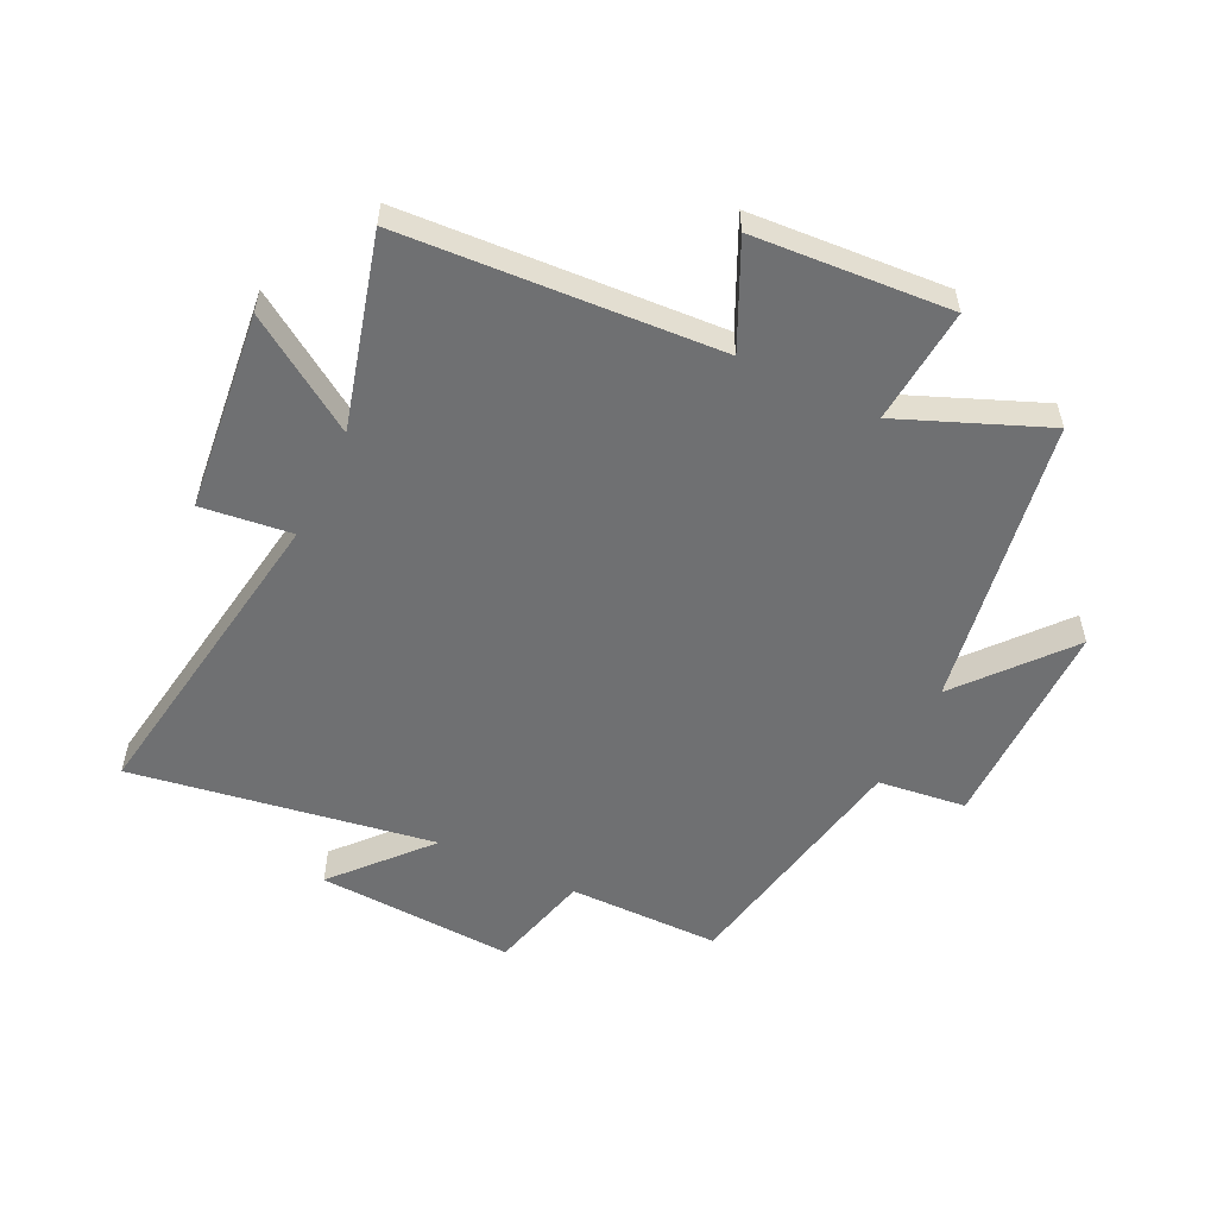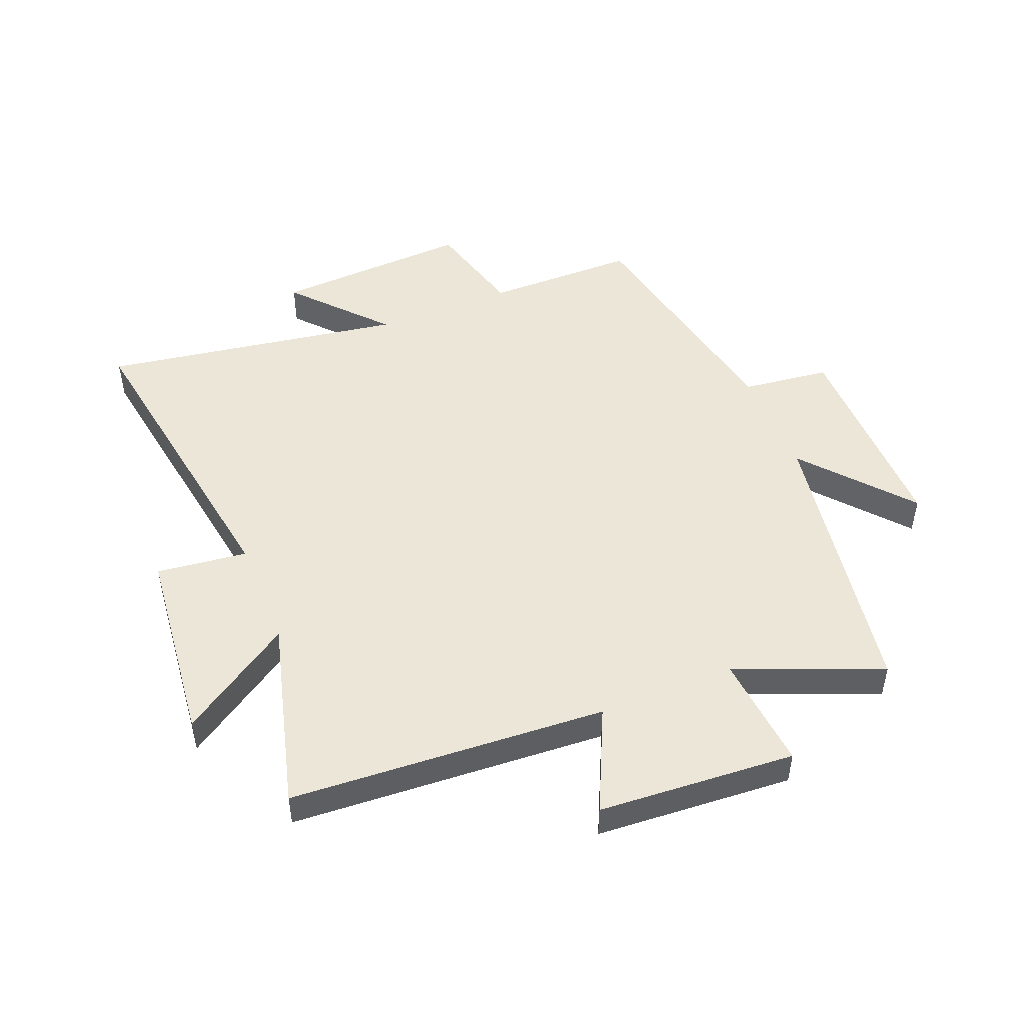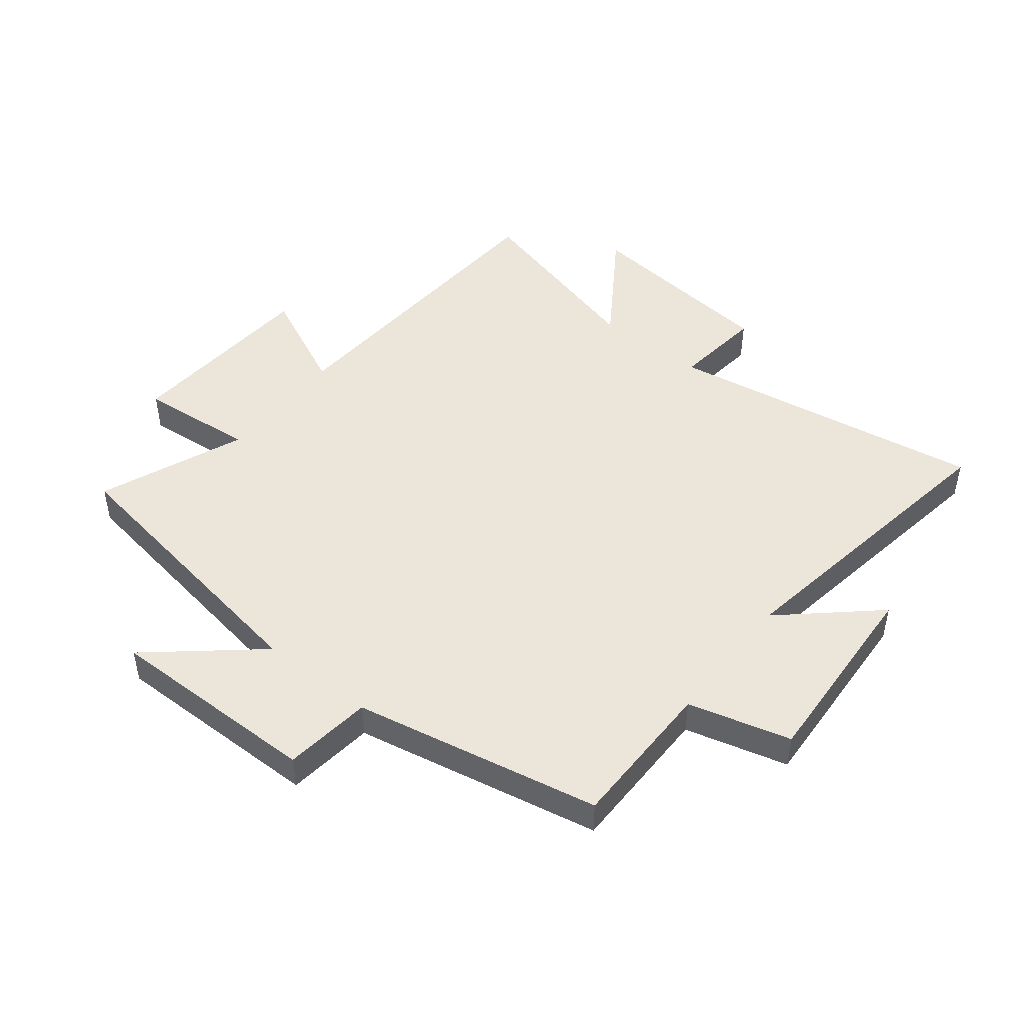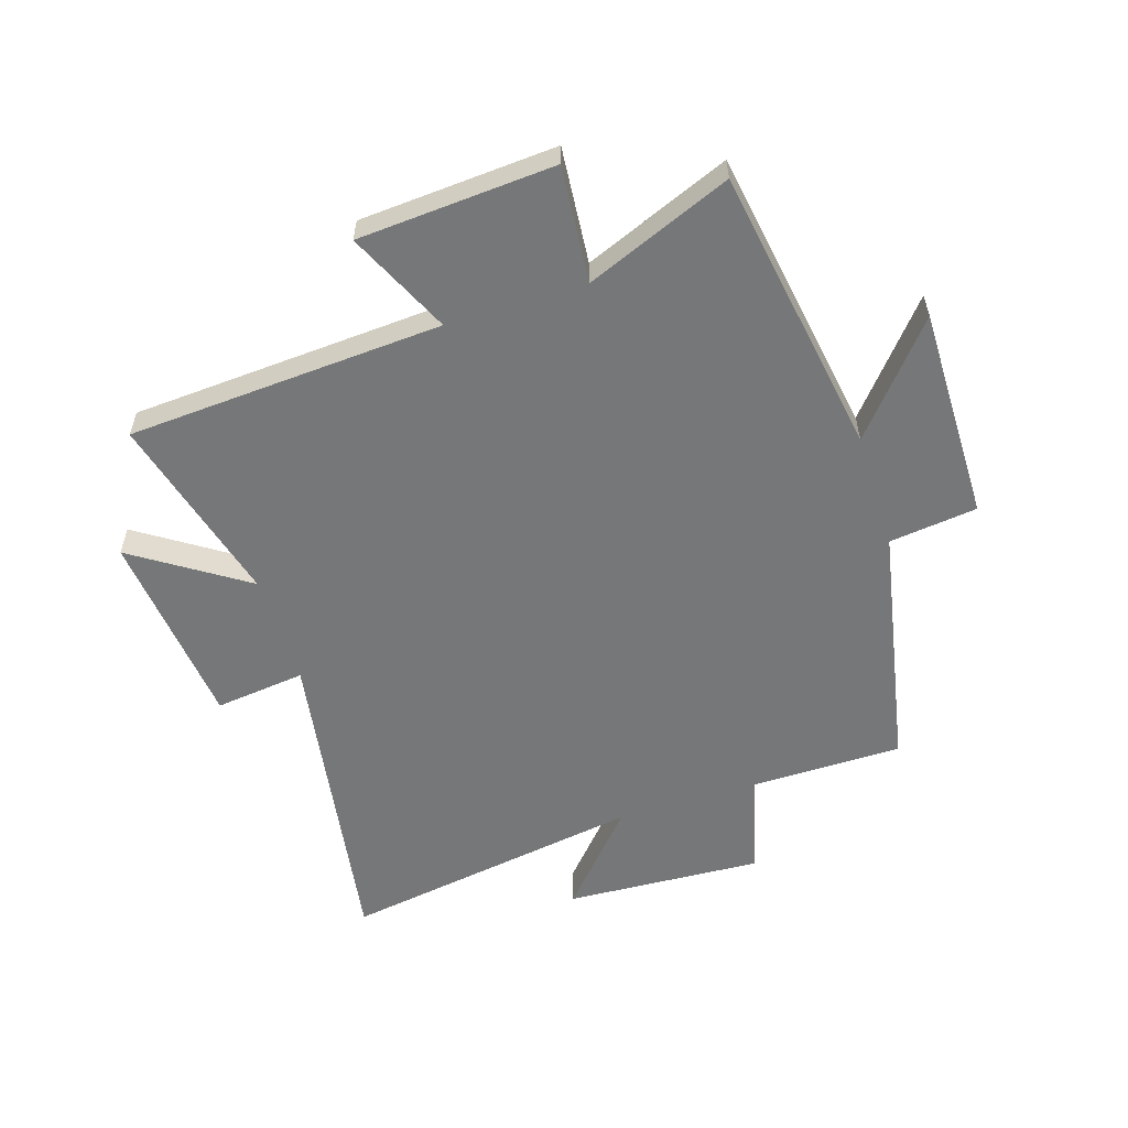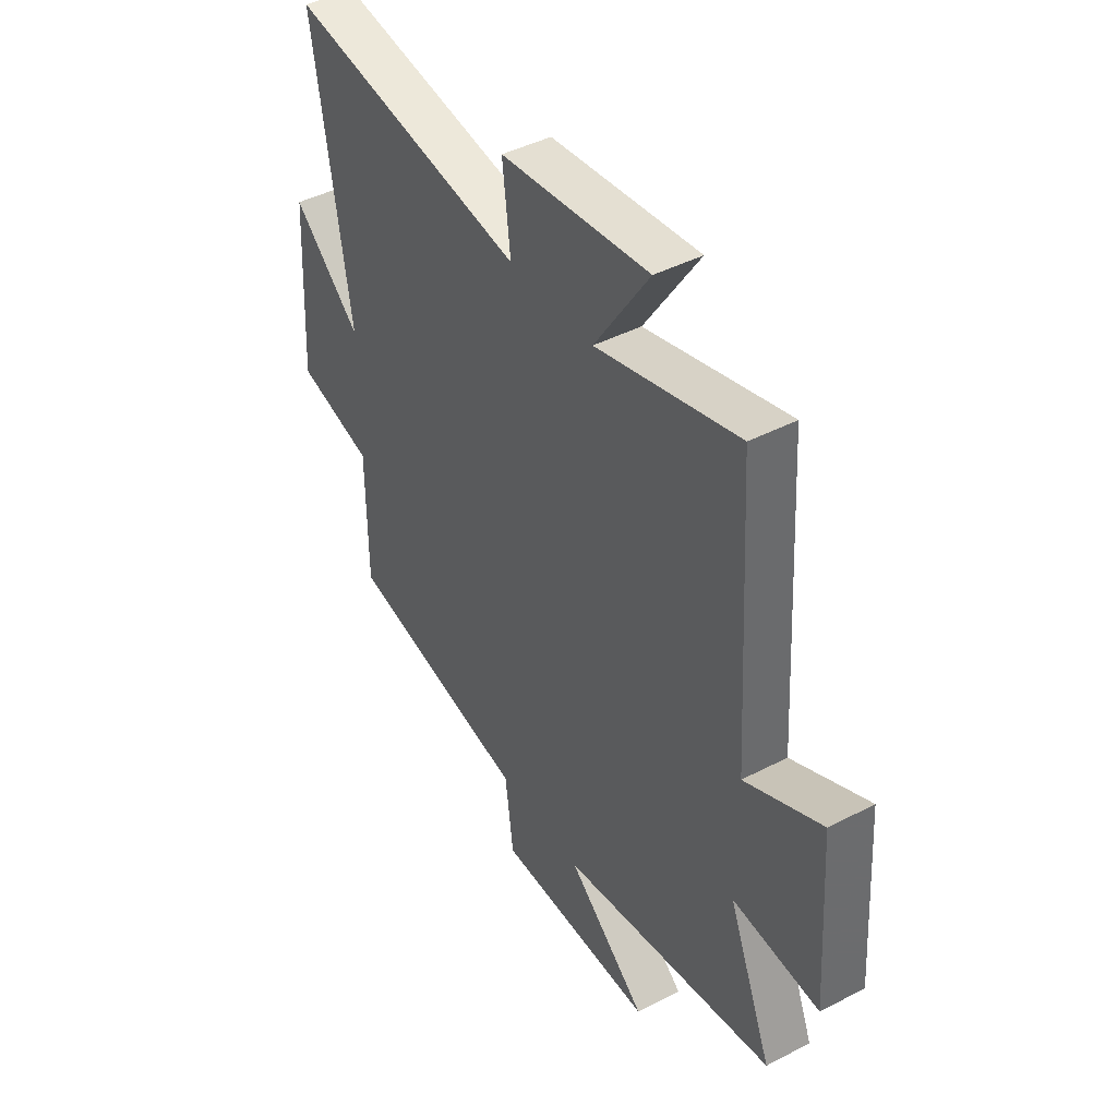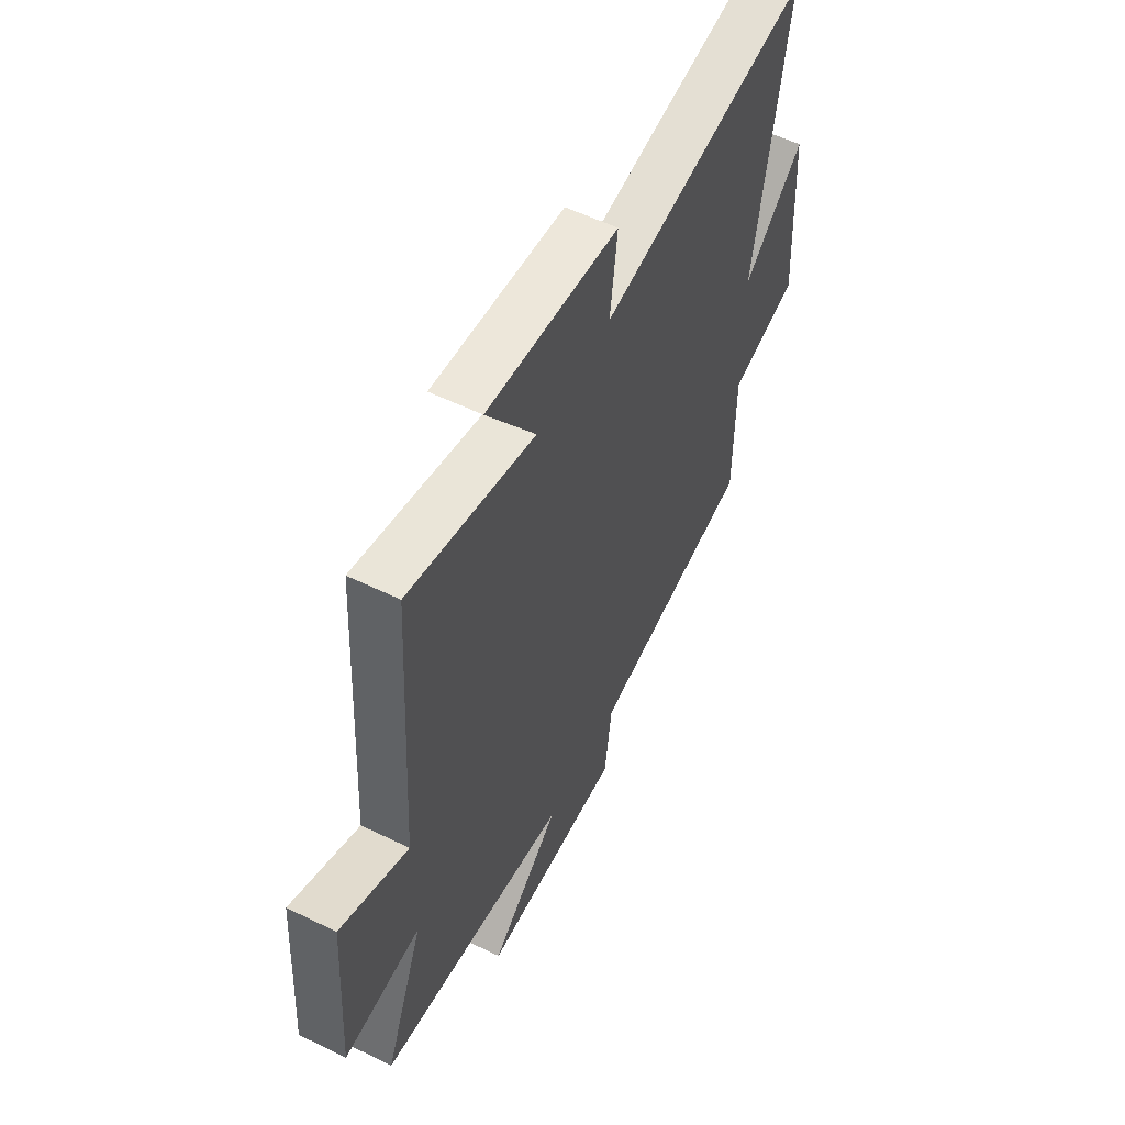
<metadata>
{"format":"obj","ext":"obj","renderer":"f3d","projection":"perspective","resolution":1024,"background":"white","views":[{"elev":-54.9,"azim":64.3,"up":"+Y"},{"elev":48.7,"azim":68.0,"up":"+Y"},{"elev":47.4,"azim":-141.8,"up":"+Y"},{"elev":-57.0,"azim":107.6,"up":"+Y"},{"elev":43.6,"azim":58.5,"up":"+Z"},{"elev":56.6,"azim":117.0,"up":"+Z"}]}
</metadata>
<code>
v 0.468 0.07 0.586
v 0.5 0.07 0.056
v 0.673 0.07 0.137
v 0.695 0.07 -0.193
v 0.5 0.07 -0.176
v 0.599 0.07 -0.42
v 0.114 0.07 -0.5
v 0.292 0.07 -0.65
v -0.066 0.07 -0.648
v -0.084 0.07 -0.5
v -0.499 0.07 -0.419
v -0.5 0.07 -0.164
v -0.672 0.07 -0.119
v -0.654 0.07 0.213
v -0.5 0.07 0.076
v -0.581 0.07 0.585
v -0.045 0.07 0.5
v -0.063 0.07 0.652
v 0.271 0.07 0.688
v 0.147 0.07 0.5
v 0.468 0 0.586
v 0.5 0 0.056
v 0.673 0 0.137
v 0.695 0 -0.193
v 0.5 0 -0.176
v 0.599 0 -0.42
v 0.114 0 -0.5
v 0.292 0 -0.65
v -0.066 0 -0.648
v -0.084 0 -0.5
v -0.499 0 -0.419
v -0.5 0 -0.164
v -0.672 0 -0.119
v -0.654 0 0.213
v -0.5 0 0.076
v -0.581 0 0.585
v -0.045 0 0.5
v -0.063 0 0.652
v 0.271 0 0.688
v 0.147 0 0.5
f 17 18 19 20
f 15 16 17
f 15 17 20
f 12 13 14 15
f 10 11 12 15
f 10 15 20 1
f 7 8 9 10
f 5 6 7 10
f 2 3 4 5
f 1 2 5 10
f 40 39 38 37
f 37 36 35
f 40 37 35
f 35 34 33 32
f 35 32 31 30
f 21 40 35 30
f 30 29 28 27
f 30 27 26 25
f 25 24 23 22
f 30 25 22 21
f 1 21 22 2
f 2 22 23 3
f 3 23 24 4
f 4 24 25 5
f 5 25 26 6
f 6 26 27 7
f 7 27 28 8
f 8 28 29 9
f 9 29 30 10
f 10 30 31 11
f 11 31 32 12
f 12 32 33 13
f 13 33 34 14
f 14 34 35 15
f 15 35 36 16
f 16 36 37 17
f 17 37 38 18
f 18 38 39 19
f 19 39 40 20
f 20 40 21 1

</code>
